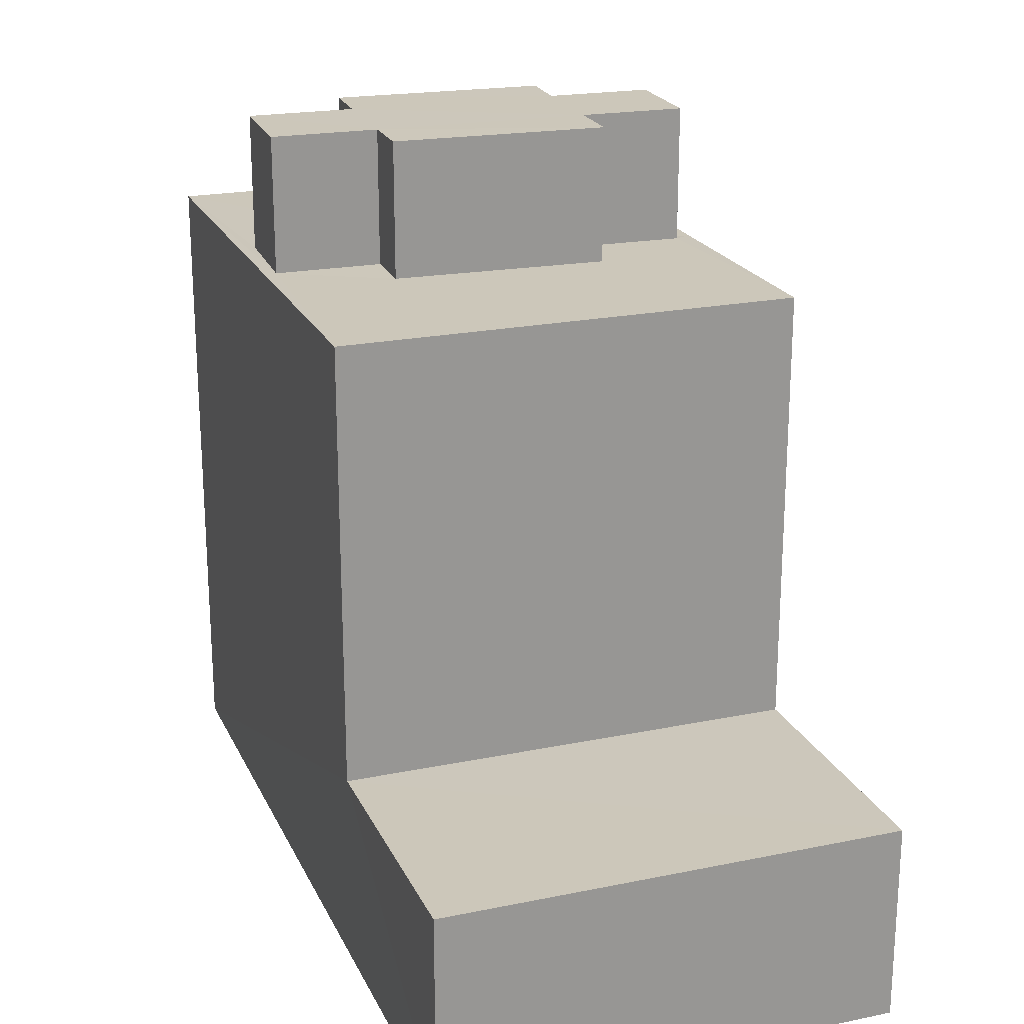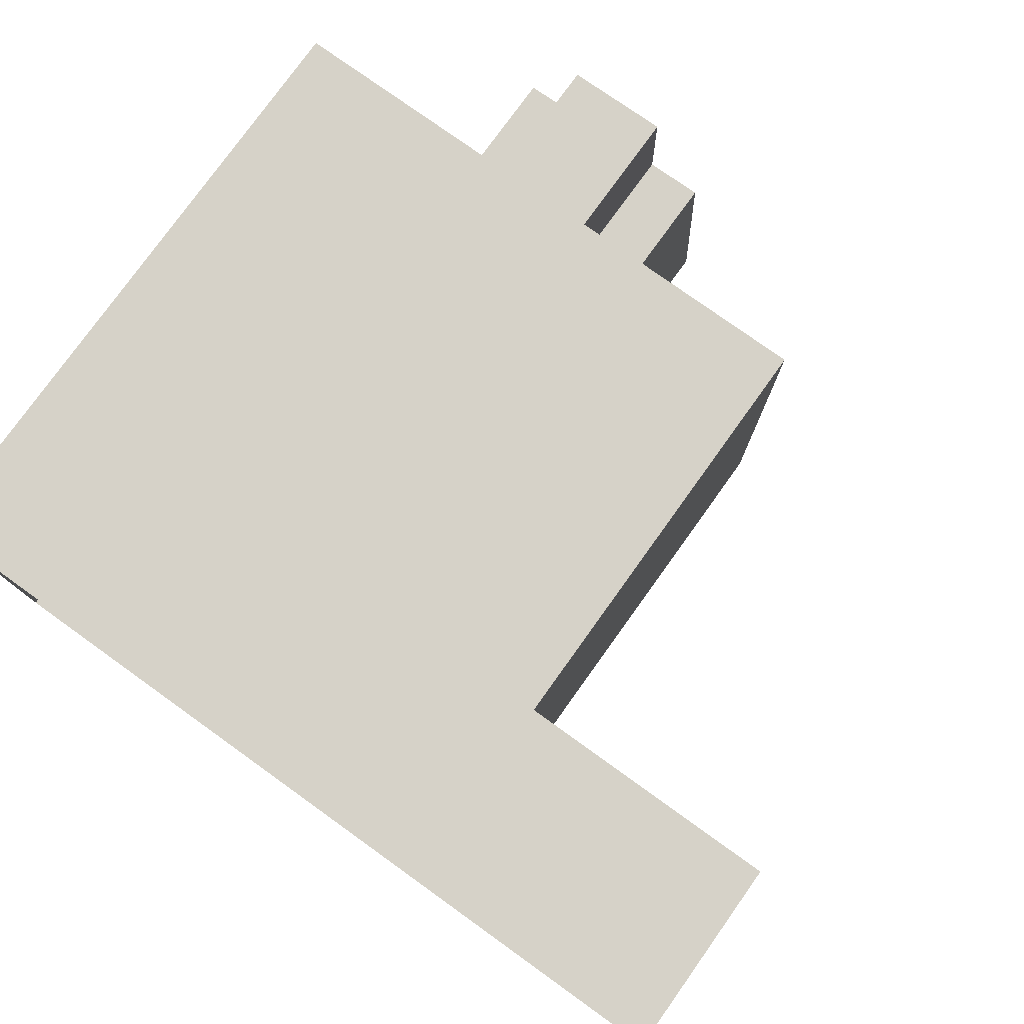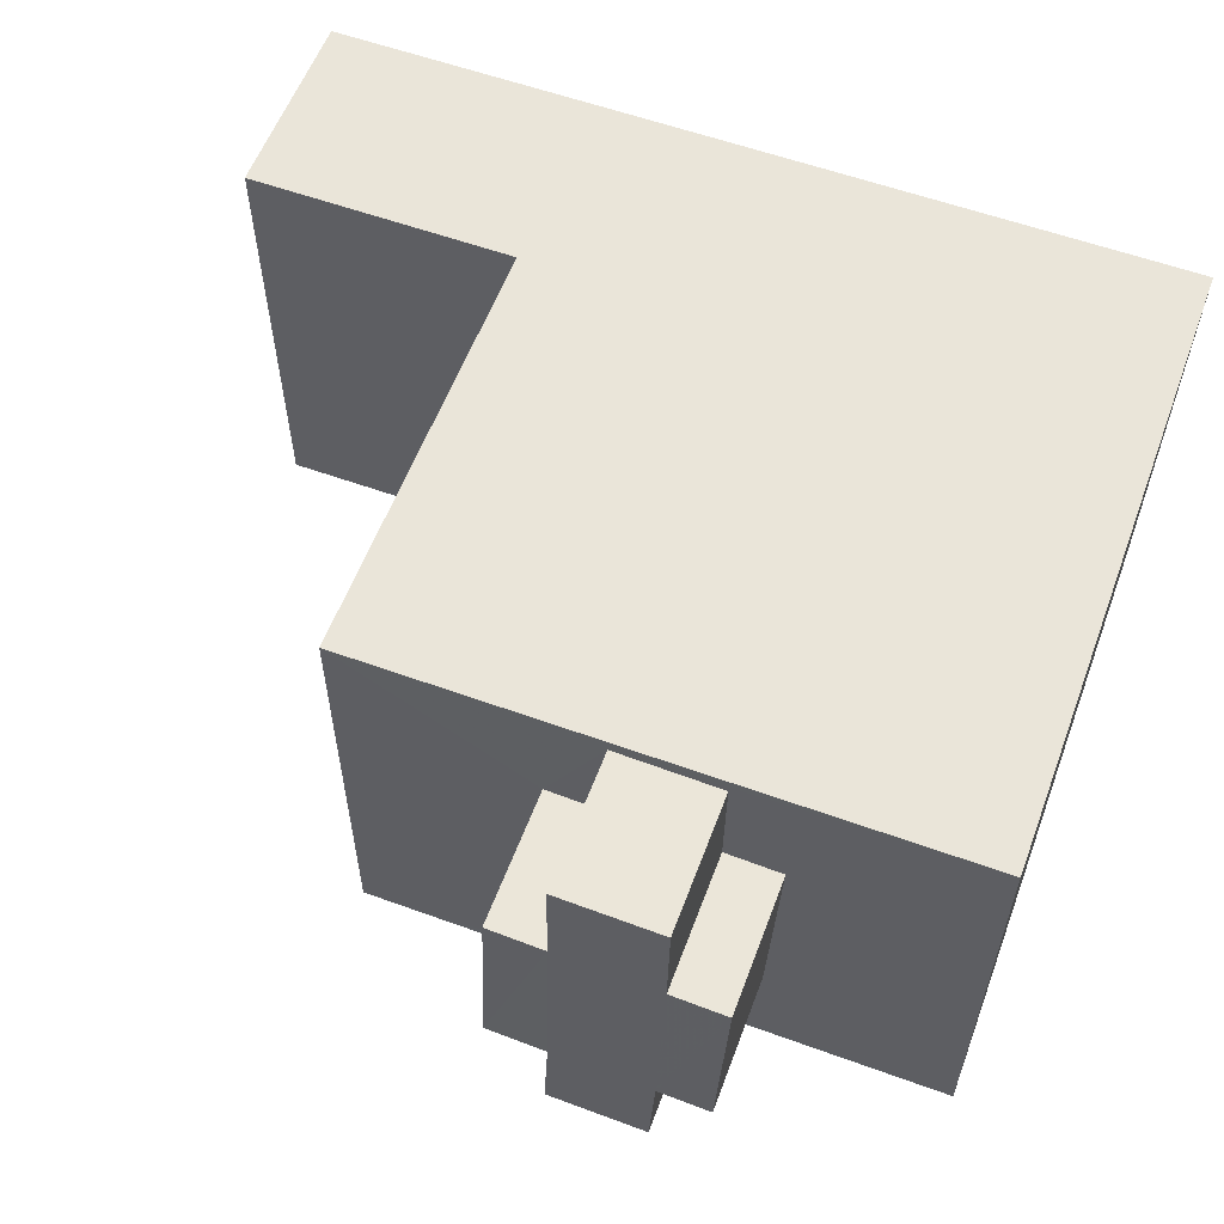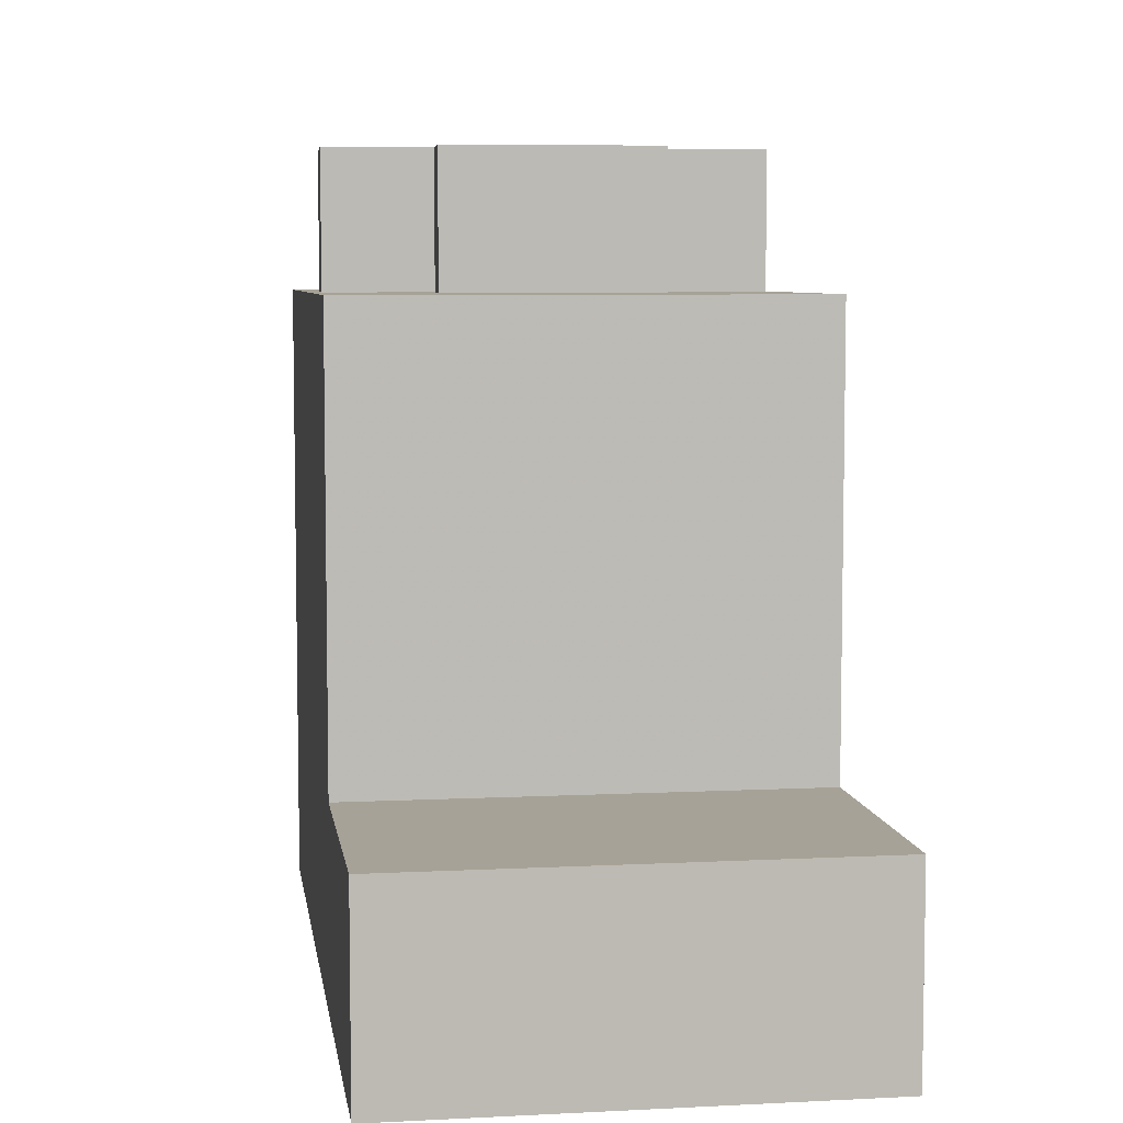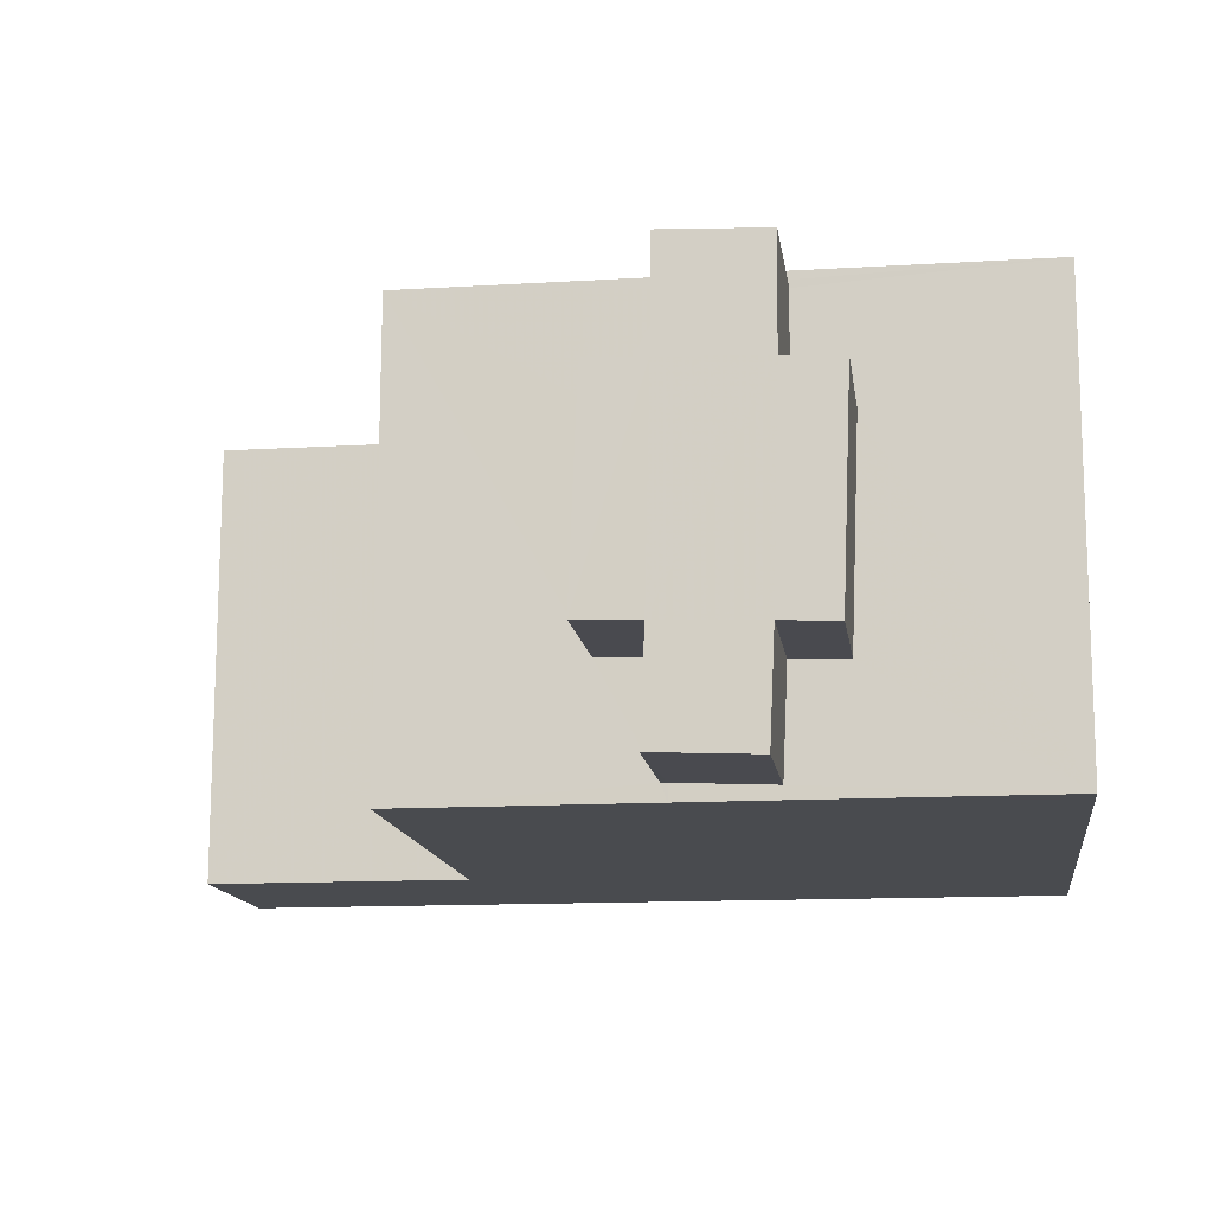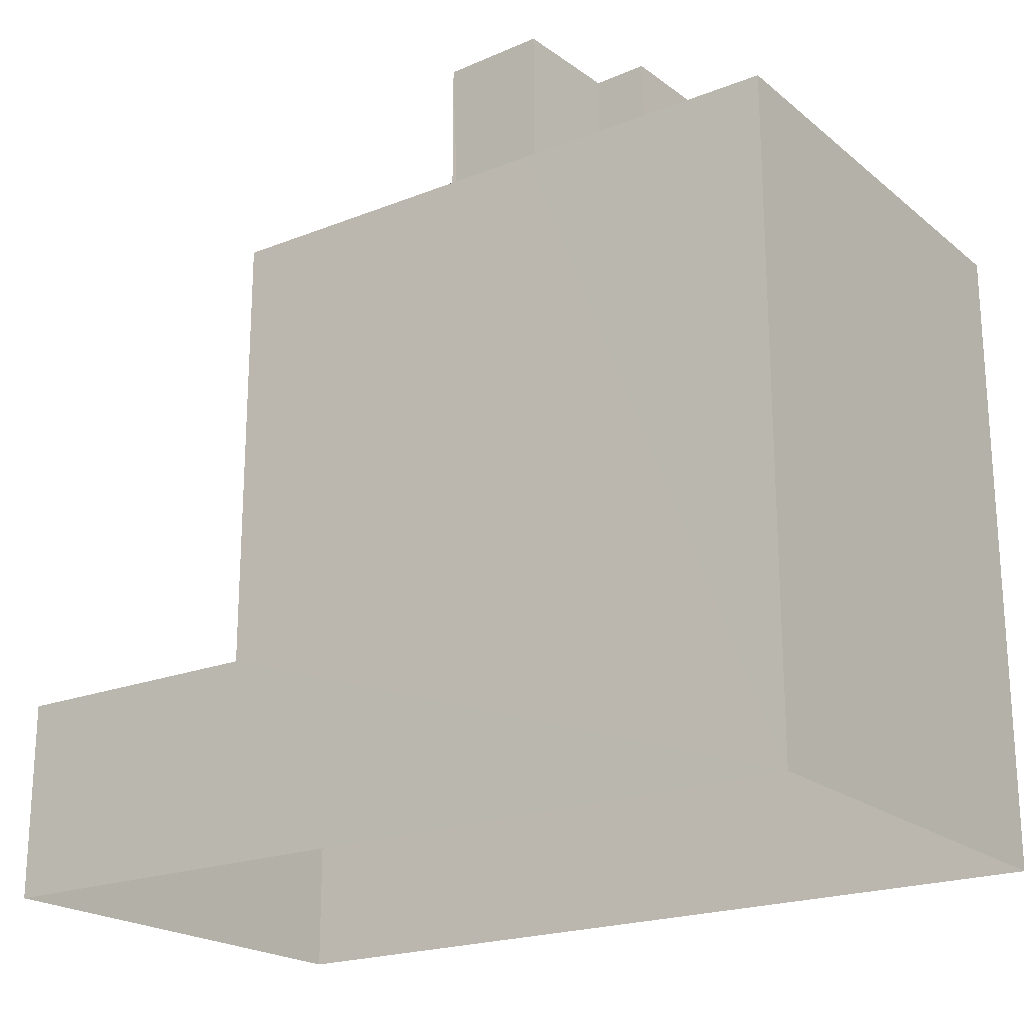
<metadata>
{"format":"obj","ext":"obj","renderer":"f3d","projection":"perspective","resolution":1024,"background":"white","views":[{"elev":21.5,"azim":-110.0,"up":"+Z"},{"elev":78.0,"azim":-144.4,"up":"+Y"},{"elev":58.0,"azim":20.5,"up":"+Y"},{"elev":6.5,"azim":-98.5,"up":"+Z"},{"elev":-13.8,"azim":7.8,"up":"+Y"},{"elev":-20.9,"azim":35.3,"up":"+Z"}]}
</metadata>
<code>
v -3.719e+05 -1.047e+05 28.21
v -3.719e+05 -1.047e+05 28.21
v -3.719e+05 -1.047e+05 28.21
v -3.719e+05 -1.047e+05 28.21
v -3.719e+05 -1.047e+05 33.11
v -3.719e+05 -1.047e+05 33.11
v -3.719e+05 -1.047e+05 33.11
v -3.719e+05 -1.047e+05 33.11
v -3.719e+05 -1.047e+05 43.99
v -3.719e+05 -1.047e+05 43.99
v -3.719e+05 -1.047e+05 43.99
v -3.719e+05 -1.047e+05 43.99
v -3.719e+05 -1.047e+05 43.99
v -3.719e+05 -1.047e+05 43.99
v -3.719e+05 -1.047e+05 43.99
v -3.719e+05 -1.047e+05 43.99
v -3.719e+05 -1.047e+05 43.99
v -3.719e+05 -1.047e+05 43.99
v -3.719e+05 -1.047e+05 43.99
v -3.719e+05 -1.047e+05 43.99
v -3.719e+05 -1.047e+05 43.99
v -3.719e+05 -1.047e+05 43.99
v -3.719e+05 -1.047e+05 43.99
v -3.719e+05 -1.047e+05 43.99
v -3.719e+05 -1.047e+05 43.99
v -3.719e+05 -1.047e+05 43.99
v -3.719e+05 -1.047e+05 43.99
v -3.719e+05 -1.047e+05 47.37
v -3.719e+05 -1.047e+05 47.37
v -3.719e+05 -1.047e+05 47.37
v -3.719e+05 -1.047e+05 47.37
v -3.719e+05 -1.047e+05 47.37
v -3.719e+05 -1.047e+05 47.37
v -3.719e+05 -1.047e+05 47.37
v -3.719e+05 -1.047e+05 47.37
v -3.719e+05 -1.047e+05 47.37
v -3.719e+05 -1.047e+05 47.37
v -3.719e+05 -1.047e+05 47.37
v -3.719e+05 -1.047e+05 47.37
f 1 2 3
f 1 4 2
f 5 6 7
f 8 5 7
f 9 10 11
f 11 12 13
f 13 14 15
f 15 16 17
f 18 17 19
f 18 20 9
f 10 21 11
f 10 9 20
f 12 22 13
f 21 12 11
f 14 23 15
f 13 22 14
f 17 16 19
f 15 23 16
f 18 19 20
f 20 24 10
f 21 25 12
f 22 26 14
f 23 27 16
f 28 29 30
f 29 31 32
f 31 33 32
f 34 35 36
f 34 36 37
f 29 28 37
f 36 38 31
f 36 39 38
f 37 31 29
f 37 36 31
f 21 39 36
f 25 21 36
f 11 13 5
f 13 2 5
f 5 4 6
f 5 2 4
f 12 35 34
f 22 12 34
f 15 17 3
f 3 8 1
f 1 8 7
f 18 9 8
f 17 18 8
f 3 17 8
f 26 34 37
f 26 22 34
f 14 28 30
f 23 14 30
f 24 33 31
f 24 20 33
f 8 9 11
f 5 8 11
f 7 4 1
f 7 6 4
f 24 31 38
f 10 24 38
f 13 3 2
f 13 15 3
f 21 38 39
f 21 10 38
f 27 29 32
f 16 27 32
f 32 33 19
f 32 19 16
f 33 20 19
f 14 37 28
f 14 26 37
f 25 36 35
f 12 25 35
f 23 30 29
f 27 23 29

</code>
